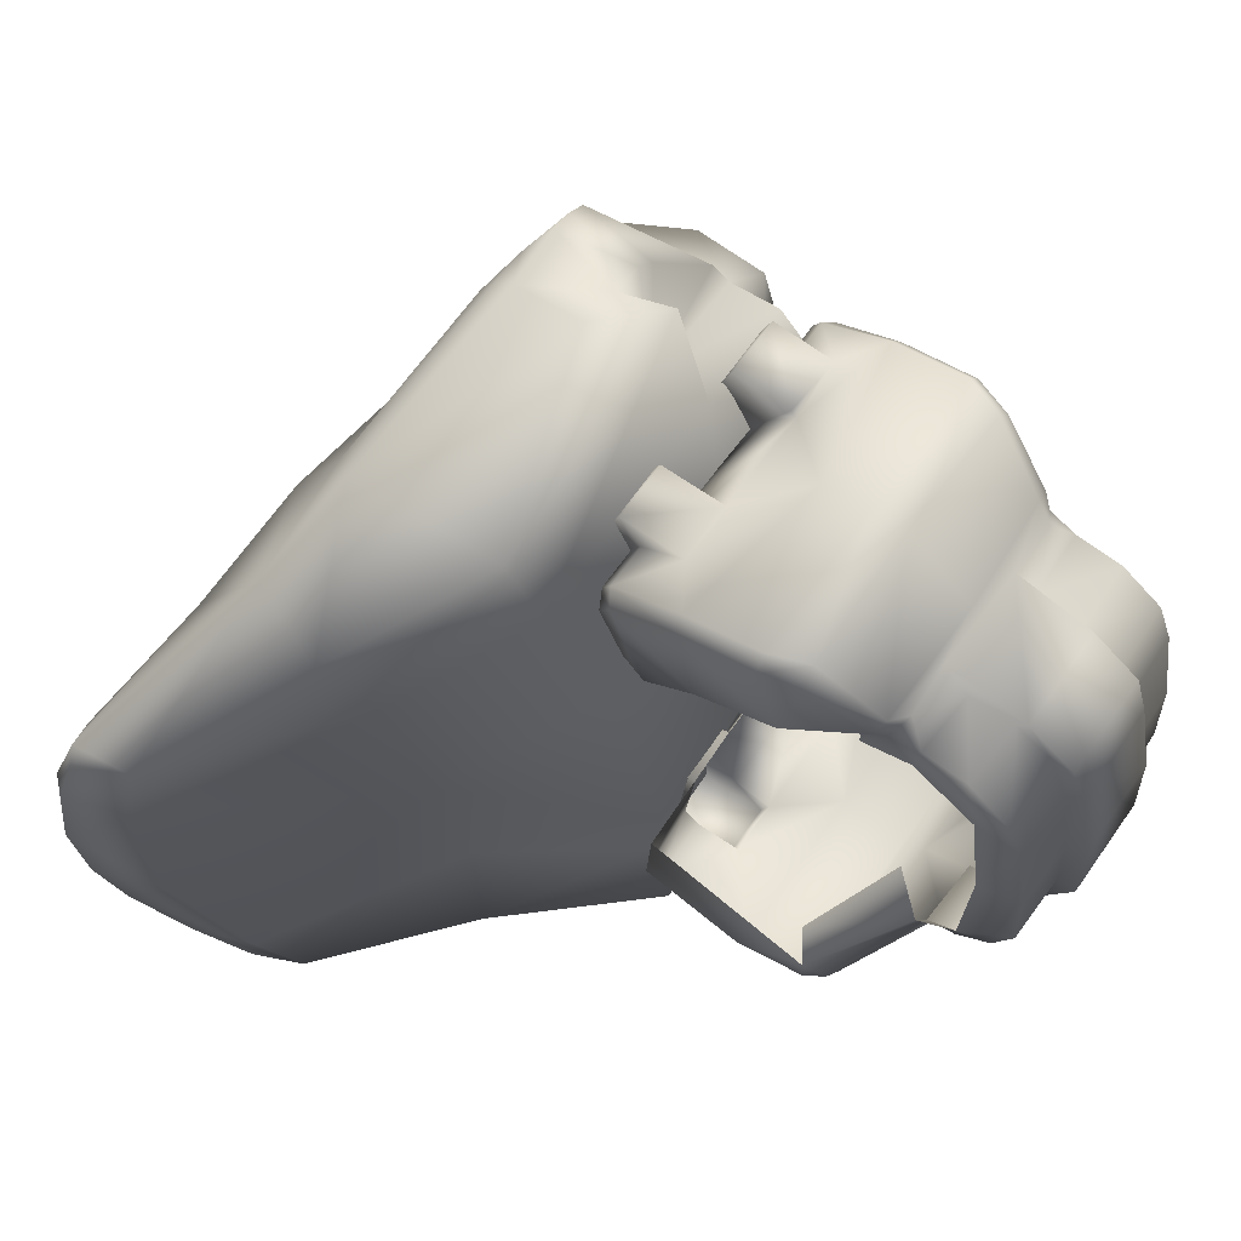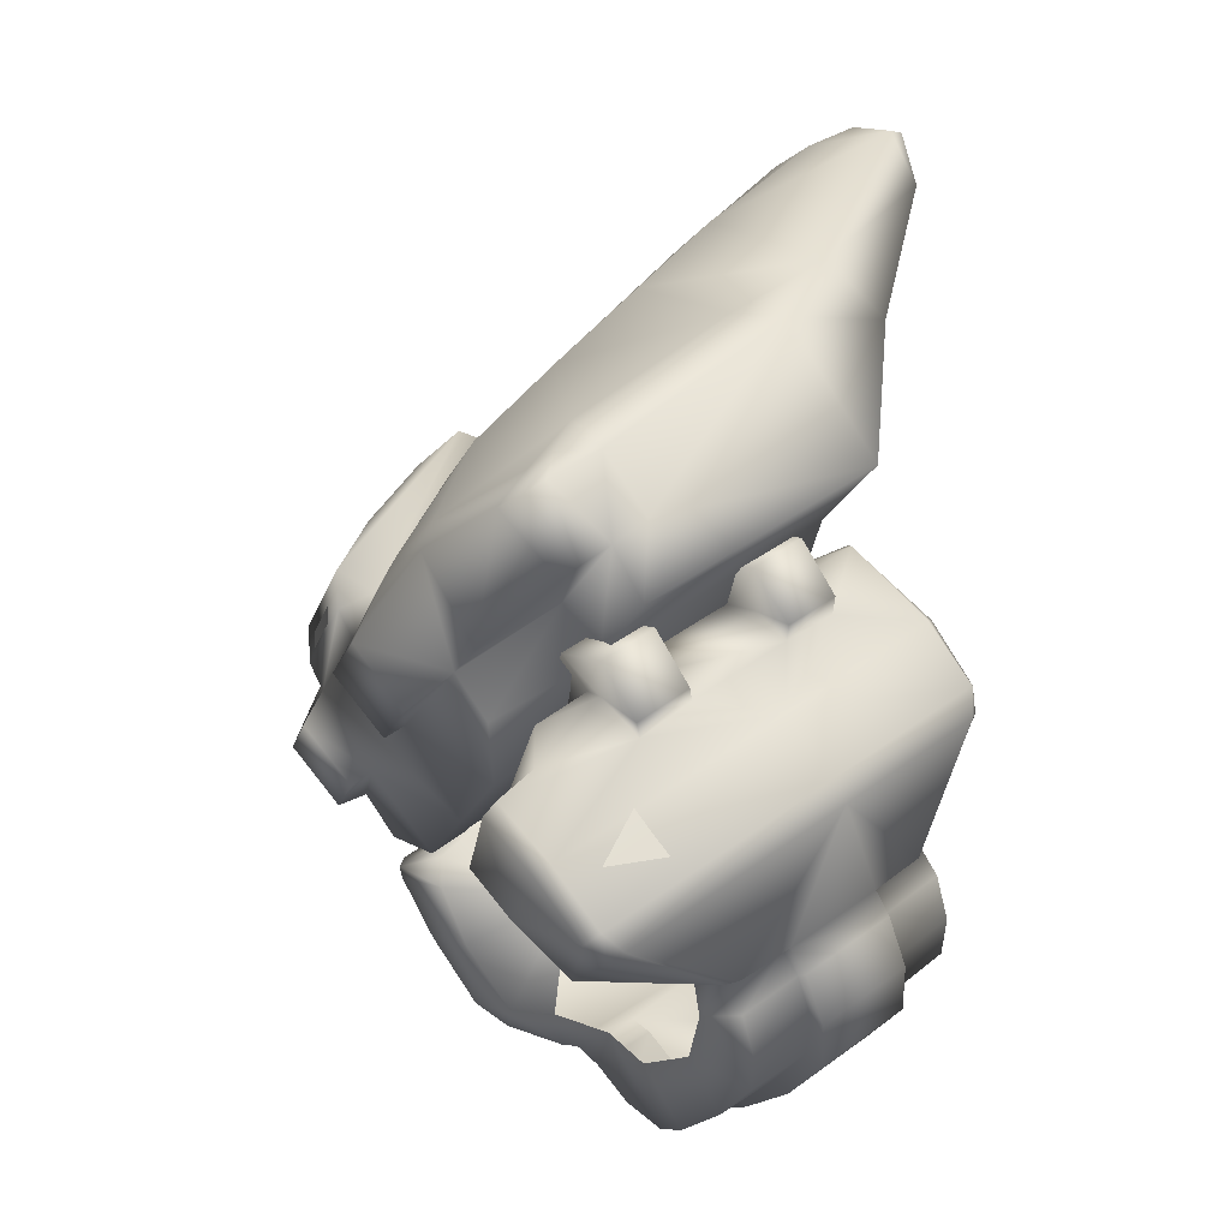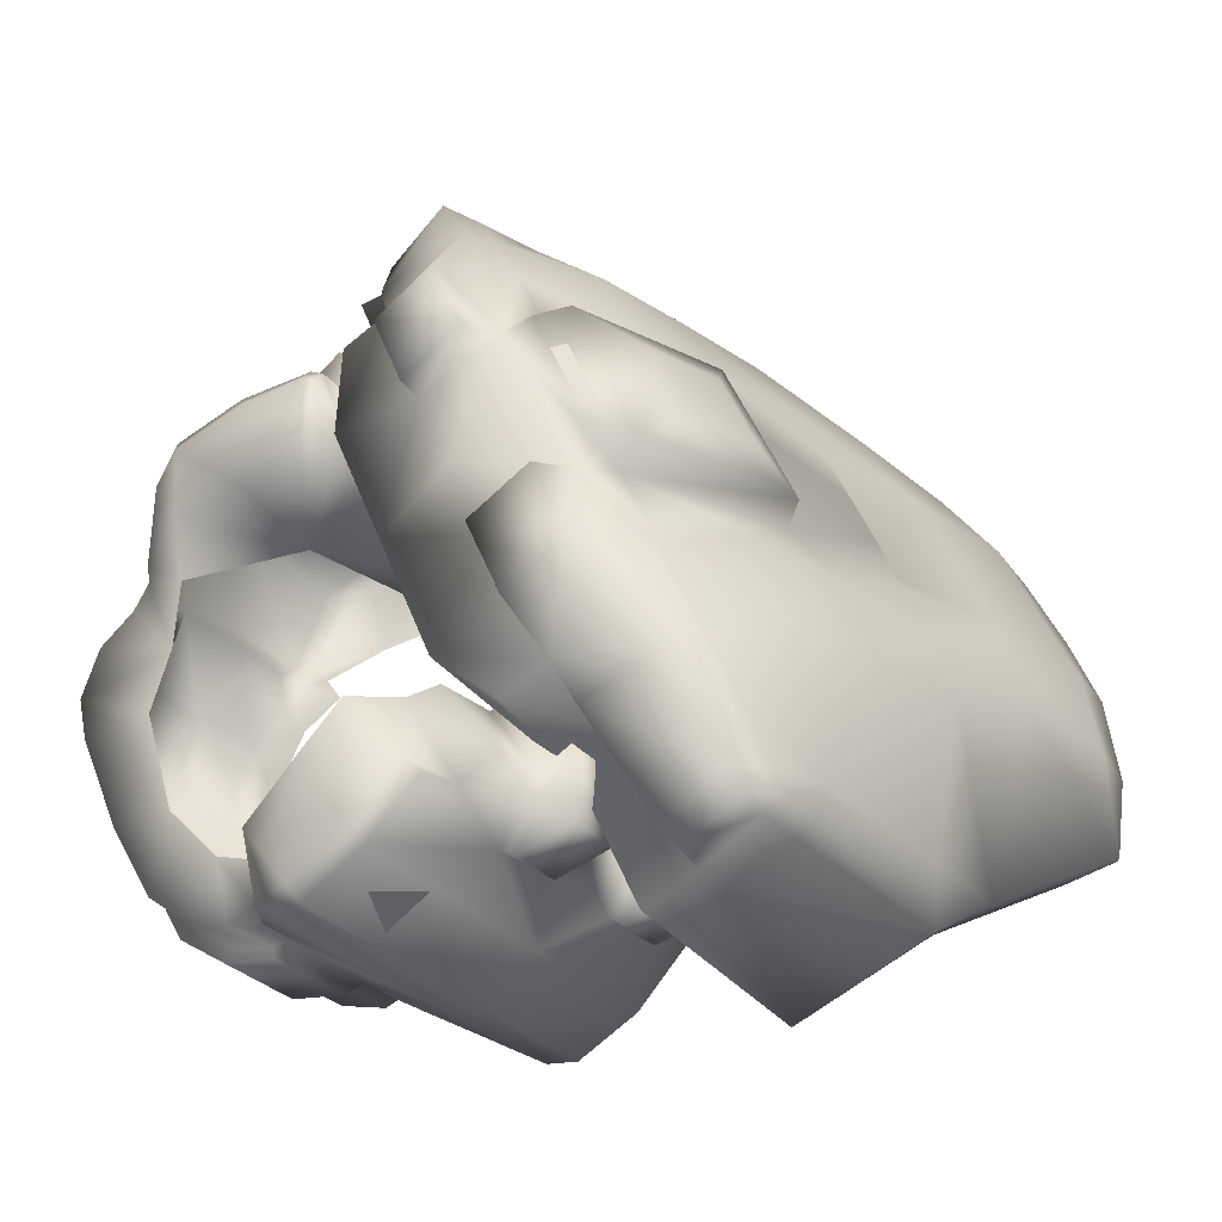
<metadata>
{"format":"obj","ext":"obj","renderer":"f3d","projection":"perspective","resolution":1024,"background":"white","views":[{"elev":-23.4,"azim":-80.3,"up":"+Z"},{"elev":-16.6,"azim":76.1,"up":"+Y"},{"elev":43.2,"azim":71.1,"up":"+Z"}]}
</metadata>
<code>
o armor_shoulder_right_scout.001
v 2.594 1.096 0.8331
v 2.69 0.4806 1.169
v 2.633 0.85 0.6641
v 2.665 0.6206 0.491
v -3 3.408 -0.6845
v -3.002 3.664 -1.358
v -3.242 3.831 -1.173
v -4.421 2.16 1.722
v -3.834 2.093 1.607
v -3.745 2.478 1.872
v -3.981 1.994 1.554
v -4.276 1.582 1.301
v -2.785 2.232 1.597
v -2.725 1.954 1.391
v -2.845 2.629 1.03
v -2.757 2.303 0.8672
v -3.805 2.876 1.305
v -4.482 2.558 1.155
v -4.376 2.006 0.7567
v -3.953 2.267 0.8956
v -4.291 1.964 0.7193
v -3.532 2.516 1.024
v -6.002 3.424 1.277
v -4.227 2.808 0.9649
v -4.227 3.366 1.356
v -6.116 2.83 0.98
v -2.312 2.486 2.614
v -2.374 2.991 3.397
v -2.369 2.323 2.836
v -2.349 3.397 3.192
v -3.458 2.337 2.816
v -4.041 2.62 2.411
v -4.604 3.674 2.871
v -4.572 2.712 2.306
v -3.408 3.935 3
v -4.522 4.011 2.706
v -5.806 3.771 2.357
v -3.492 3.012 3.366
v -5.724 3.119 1.713
v -5.726 4.219 2.047
v -6.034 3.861 2.141
v -5.662 4.779 1.609
v -4.068 5.074 2.253
v -5.917 4.338 1.836
v -6.106 3.992 1.94
v -5.92 3.22 1.566
v -5.966 4.571 1.503
v -6.104 4.369 1.386
v -4.068 5.995 1.419
v -5.623 6.088 -0.04047
v -3.004 6.041 1.48
v -2.904 5.065 2.309
v -3.104 7.043 0.5906
v -4.068 6.942 0.5233
v -5.433 6.869 -1.115
v -6.05 5.899 -0.4411
v -6.103 3.702 0.9307
v -5.956 4.439 -1.394
v -5.018 6.408 -1.858
v -4.336 8.356 -2.538
v -4.429 8.924 -2.224
v -4.328 8.964 -2.389
v -3.472 9.418 -2.13
v -3.43 9.385 -2.352
v -3.472 9.128 -1.609
v -2.366 9.377 -1.555
v -2.274 9.744 -2.122
v -3.504 8.063 -0.4411
v -2.366 8.196 -0.4047
v -0.1281 9.377 -1.555
v -1.281 9.802 -2.164
v -2.274 9.736 -2.332
v -0.2194 9.744 -2.122
v -0.2194 9.736 -2.332
v -1.247 9.805 -2.363
v -0.1194 8.217 -0.3876
v 0.9776 9.128 -1.609
v 0.9776 9.418 -2.13
v 0.9367 9.385 -2.352
v 1.936 8.924 -2.224
v 1.835 8.964 -2.389
v 1.011 8.063 -0.4411
v -0.8193 7.183 0.1126
v -0.1353 7.035 0.5543
v 0.6098 7.043 0.5906
v 1.575 6.942 0.5233
v 2.94 6.869 -1.115
v 1.842 8.355 -2.538
v 3.129 6.088 -0.04047
v 3.573 5.903 -0.4802
v 2.532 6.441 -1.889
v 1.575 5.995 1.419
v 0.5098 6.041 1.48
v 1.575 5.074 2.253
v 3.169 4.779 1.609
v 3.473 4.571 1.503
v 3.557 4.369 1.386
v 3.556 3.702 0.9307
v 3.556 4.439 -1.394
v 3.424 4.338 1.836
v 2.06 4.013 2.75
v 3.232 4.219 2.047
v 0.4099 5.065 2.309
v 0.9199 3.927 2.956
v -0.1401 5.707 1.725
v -0.1593 3.927 2.956
v -0.1454 3.397 3.192
v 2.11 3.674 2.871
v 0.9987 3.012 3.366
v 3.313 3.771 2.357
v 3.541 3.861 2.141
v 3.621 3.992 1.94
v 3.427 3.22 1.566
v 3.517 3.424 1.277
v 3.57 2.83 0.98
v 3.231 3.119 1.713
v 2.078 2.712 2.306
v 1.547 2.62 2.411
v -0.141 2.477 2.616
v 0.5267 1.736 1.791
v 1.545 2.124 2.063
v -1.247 1.736 1.791
v -1.247 2.477 2.616
v -3.022 1.736 1.791
v -0.1641 3.706 3.352
v -2.33 3.706 3.352
v -0.1612 4.142 3.377
v -2.332 4.142 3.377
v -0.6943 4.894 2.973
v -1.799 4.894 2.973
v -0.142 5.817 2.094
v -2.351 5.817 2.094
v -0.6881 5.574 2.446
v -1.806 5.574 2.446
v -2.371 3.945 2.933
v -2.354 5.707 1.725
v -0.8804 7.077 0.5342
v -1.613 7.077 0.5342
v -2.366 7.058 0.5694
v -1.675 7.183 0.1126
v -4.038 2.124 2.063
v 0.9636 2.337 2.816
v -0.1204 2.991 3.397
v -0.1252 2.323 2.836
v 1.734 3.366 1.356
v 1.734 2.808 0.9649
v 2.179 1.897 0.6671
v 2.342 2.006 0.7415
v 1.935 2.359 1.008
v 2.448 2.576 1.129
v 1.771 2.826 1.377
v 1.757 2.454 1.094
v 0.8228 2.461 1.259
v 0.7036 2.266 1.041
v 0.7507 2.88 0.671
v 1.711 3.223 0.8079
v 0.5868 2.525 0.4708
v 2.386 2.973 0.5613
v 2.282 2.411 0.179
v 2.114 2.326 0.1146
v 1.918 2.666 0.3973
v 1.464 2.859 0.5816
v -4.108 3.586 -0.4421
v -4.255 3.479 -0.5014
v -4.644 3.62 -0.3605
v -4.026 3.93 -0.1833
v -4.527 3.023 -0.7941
v -3.059 3.687 -0.4824
v -3.001 3.306 0.06232
v -3.961 3.553 0.337
v -2.905 2.973 -0.1501
v -4.586 3.239 0.1829
v -4.445 2.631 -0.2368
v -4.109 2.945 -0.07269
v -3.688 3.193 0.05621
v 0.5267 1.482 -2.205
v 1.399 2.644 -2.546
v 0.4906 1.351 -2.822
v 1.4 2.651 -2.975
v 0.4373 3.659 -1.139
v 0.6069 4.058 -0.8779
v 1.571 3.939 -1.066
v 1.541 4.337 -0.7822
v 2.218 4.087 -1.029
v 2.276 3.704 -0.4824
v 2.112 3.525 -1.411
v 1.599 3.953 -0.2346
v 2.188 3.161 -0.8869
v 0.6646 3.674 -0.3312
v 0.4959 3.288 -0.5778
v 1.353 3.595 -0.4702
v 1.806 3.403 -0.6555
v 2.008 3.045 -0.915
v 1.923 3.387 -1.438
v 1.745 3.82 -1.168
v -3.491 3.1 -1.732
v -3.15 1.385 0.1448
v -2.595 1.61 1.763
v -2.599 1.258 1.743
v -2.995 0.6924 1.379
v -3.428 0.01127 0.7576
v -2.862 -0.07813 0.3753
v -4.515 1.735 -0.113
v -4.281 1.028 1.471
v -4.641 3.037 -1.399
v -4.611 1.251 -0.4411
v -4.438 0.2971 0.9227
v -4.801 2.273 -1.901
v -4.216 0.2265 1.023
v -4.057 0.9547 1.576
v -3.941 1.732 1.928
v -3.769 1.591 2.003
v -3.794 1.832 1.982
v -4.129 -0.04053 0.6561
v -4.369 0.04657 0.5323
v -3.625 -0.2722 -0.02631
v -3.475 -0.3369 0.1368
v -3.37 -0.3581 -0.0102
v -4.554 0.9347 -0.6745
v -3.713 0.4183 -1.12
v -3.55 0.002972 -0.7187
v -3.481 -0.3452 -0.2136
v -4.675 1.825 -2.008
v -3.881 1.24 -2.282
v -3.666 0.6865 -1.641
v -3.264 -0.1828 -0.8386
v -3.207 -0.7016 -1.249
v -3.308 -0.03933 -2.194
v -3.199 -0.591 -0.2116
v -3.079 -1.016 -0.5204
v -3.144 -0.6063 -1.147
v -2.664 -1.354 -0.8032
v -2.73 -0.9451 -1.43
v -2.15 -1.422 -0.904
v -2.216 -1.012 -1.531
v -1.788 -0.7498 -0.3847
v -0.8895 -1.387 -0.9904
v -0.9842 -0.9768 -1.639
v -2.737 -1.09 -1.57
v -2.25 -1.131 -1.687
v 0.0618 -0.8439 -1.657
v 0.1378 -1.252 -1.03
v -0.9871 -1.131 -1.786
v -2.32 -0.504 -2.624
v -1.088 -0.4687 -2.732
v -2.838 -0.4263 -2.516
v 0.1258 -0.9933 -1.809
v 0.0248 -0.331 -2.755
v -1.091 -0.2769 -2.638
v -0.0689 -0.1569 -2.638
v 0.7377 -0.6498 -1.633
v 0.6367 0.01237 -2.579
v 0.9848 0.4736 -2.294
v 1.086 -0.1899 -1.348
v 1.15 0.06887 -1.175
v 1.05 0.7276 -2.131
v 0.9747 -0.1863 -1.294
v 1.039 0.07127 -1.12
v 1.065 -0.6228 -0.6774
v 0.6877 -0.9839 -0.9018
v 0.6286 -0.5357 -1.534
v 0.369 -0.5439 -0.4228
v 1.074 -0.3263 -0.4824
v -0.5141 -0.8345 -0.5488
v 0.6718 -0.2099 -0.28
v -2.433 -0.3334 -0.1542
v 1.744 0.04887 1.128
v 1.578 -0.4263 1.208
v 0.7007 0.2101 -0.2809
v 2.357 -0.3922 1.041
v 2.523 -0.2969 0.9066
v 1.204 -0.2922 -0.6301
v 2.464 -0.2381 1.299
v 2.632 -0.1428 1.163
v 2.372 1.56 -1.27
v 2.276 1.331 -1.421
v 2.108 2.336 -2.854
v 0.9978 1.096 -2.629
v 2.279 2.212 -0.8054
v 2.206 2.647 -2.823
v 2.541 0.5077 1.628
v 2.11 3.334 -2.408
v 2.376 0.4124 1.764
v 2.269 1.162 2.115
v 2.18 1.526 1.726
v 2.136 1.03 2.221
v 1.384 0.1842 1.777
v 1.128 0.7312 2.148
v 1.003 1.351 1.805
v 1.817 2.052 1.647
v 0.6887 1.79 1.555
v 1.683 4.221 -1.742
v 1.874 3.419 -2.531
v 1.343 4.347 -1.824
v 1.983 2.713 -2.915
v 0.3916 4.135 -1.845
v 1.894 2.447 -2.967
v 0.8286 1.251 -2.714
v 0.9266 0.7759 -2.104
v 0.1599 0.9135 -3.065
v 0.8146 0.9606 -2.894
v 0.868 0.5136 -2.293
v 0.5046 0.1242 -2.528
v 0.4507 0.5735 -3.127
v -0.1002 0.3053 -3.256
v -1.156 0.6288 -3.013
v -1.156 0.1712 -3.237
v -2.388 0.1371 -3.13
v -2.461 0.5547 -2.842
v -2.324 -0.3122 -2.531
v -2.833 -0.2334 -2.39
v -2.89 0.1995 -3.07
v -3.271 0.08067 -2.163
v -3.317 0.5441 -2.747
v -3.361 0.5147 -1.875
v -3.437 0.9664 -2.437
v -3.689 1.022 -2.166
v -3.568 1.257 -2.302
v -4.451 1.974 -2.174
v -3.776 1.412 -2.362
v -2.945 1.095 -2.375
v -3.129 1.57 -2.168
v -3.441 1.506 -2.165
v -3.814 2.278 -2.258
v -4.604 2.365 -2.03
v -4.442 3.132 -1.534
v -4.299 3.765 -0.9089
v -4.155 3.802 -1.091
v -4.151 3.872 -0.8496
v -4.011 3.927 -1.023
v -3.625 1.687 2.06
v -3.376 8.658 -2.585
v -1.247 8.937 -2.654
v -1.247 6.145 -1.689
v -3.394 6.227 -1.661
v -2.997 4.047 -1.512
v -1.247 4.047 -1.512
v -4.538 4.366 -1.313
v -2.997 2.828 0.2303
v -1.247 2.828 0.2303
v 0.8819 8.658 -2.585
v 0.8997 6.227 -1.661
v 0.5036 4.047 -1.512
v 2.044 4.366 -1.313
v 0.5036 2.828 0.2303
v -1.744 3.905 3.387
v -1.743 3.718 3.376
v -0.7501 3.905 3.387
v -0.7842 3.731 3.372
f 1 2 3
f 4 3 2
f 5 6 7
f 8 9 10
f 9 8 11
f 11 8 12
f 10 9 13
f 13 9 14
f 13 14 15
f 15 14 16
f 10 15 17
f 15 10 13
f 10 17 8
f 8 17 18
f 8 19 12
f 8 18 19
f 20 19 18
f 21 19 20
f 12 19 21
f 20 17 22
f 20 18 17
f 17 15 22
f 22 15 16
f 23 24 25
f 24 23 26
f 27 28 29
f 28 27 30
f 29 31 27
f 27 31 32
f 32 33 34
f 33 35 36
f 33 36 37
f 38 35 33
f 38 33 32
f 37 34 33
f 34 37 39
f 37 36 40
f 37 40 41
f 41 39 37
f 42 36 43
f 42 40 36
f 35 43 36
f 42 44 40
f 41 40 44
f 41 44 45
f 45 46 41
f 39 41 46
f 42 47 44
f 48 44 47
f 45 44 48
f 42 49 50
f 42 43 49
f 50 47 42
f 43 51 49
f 35 52 43
f 52 51 43
f 51 53 49
f 54 49 53
f 49 54 50
f 54 55 50
f 56 50 55
f 56 47 50
f 56 48 47
f 57 48 56
f 23 48 57
f 45 48 23
f 56 58 57
f 26 57 58
f 23 57 26
f 46 45 23
f 58 56 59
f 59 56 55
f 59 55 60
f 60 55 61
f 60 61 62
f 63 62 61
f 62 63 64
f 63 65 66
f 61 65 63
f 66 67 63
f 63 67 64
f 61 68 65
f 55 68 61
f 65 68 69
f 65 69 66
f 66 69 70
f 71 66 70
f 71 67 66
f 72 67 71
f 64 67 72
f 71 70 73
f 74 71 73
f 75 71 74
f 72 71 75
f 70 69 76
f 76 77 70
f 77 78 70
f 73 70 78
f 79 73 78
f 74 73 79
f 78 77 80
f 81 78 80
f 79 78 81
f 82 77 76
f 80 77 82
f 83 76 69
f 84 76 83
f 84 85 76
f 76 85 82
f 82 85 86
f 86 87 82
f 80 82 87
f 87 88 80
f 81 80 88
f 89 87 86
f 87 89 90
f 87 90 91
f 88 87 91
f 86 85 92
f 86 92 89
f 93 85 84
f 93 92 85
f 92 93 94
f 95 92 94
f 89 92 95
f 89 95 96
f 96 90 89
f 97 90 96
f 90 97 98
f 99 90 98
f 91 90 99
f 96 95 100
f 96 100 97
f 101 95 94
f 102 95 101
f 100 95 102
f 103 94 93
f 104 94 103
f 101 94 104
f 105 93 84
f 105 103 93
f 106 103 105
f 104 103 106
f 104 106 107
f 101 104 108
f 104 109 108
f 107 109 104
f 102 101 110
f 108 110 101
f 100 102 111
f 110 111 102
f 100 112 97
f 111 112 100
f 112 111 113
f 114 97 112
f 114 112 113
f 98 97 114
f 115 98 114
f 99 98 115
f 113 111 116
f 116 111 110
f 116 110 117
f 117 110 108
f 117 108 118
f 118 108 109
f 119 120 118
f 118 120 121
f 122 120 119
f 123 122 119
f 122 27 124
f 122 123 27
f 107 30 123
f 123 30 27
f 107 123 119
f 30 125 126
f 30 107 125
f 126 125 127
f 125 106 127
f 125 107 106
f 126 127 128
f 127 129 130
f 131 129 127
f 128 127 130
f 128 130 132
f 133 130 129
f 130 133 134
f 130 134 132
f 133 129 131
f 131 132 133
f 105 132 131
f 132 134 133
f 132 135 128
f 132 136 135
f 105 136 132
f 137 136 105
f 84 137 105
f 83 138 137
f 138 136 137
f 83 137 84
f 138 139 136
f 51 136 139
f 52 136 51
f 52 135 136
f 140 138 83
f 139 138 140
f 69 140 83
f 140 69 139
f 53 139 69
f 51 139 53
f 69 68 53
f 54 53 68
f 68 55 54
f 35 135 52
f 30 135 35
f 35 38 30
f 38 28 30
f 38 31 28
f 32 31 38
f 31 29 28
f 32 25 141
f 124 32 141
f 124 27 32
f 141 25 24
f 135 126 128
f 135 30 126
f 106 131 127
f 106 105 131
f 109 142 118
f 109 143 142
f 142 119 118
f 142 144 119
f 118 121 145
f 145 121 146
f 146 114 145
f 146 115 114
f 142 143 144
f 144 143 119
f 107 143 109
f 119 143 107
f 147 148 149
f 149 148 150
f 150 151 149
f 152 151 153
f 149 151 152
f 152 153 154
f 153 155 154
f 155 151 156
f 155 153 151
f 154 155 157
f 150 156 151
f 156 150 158
f 148 159 150
f 150 159 158
f 148 160 159
f 160 148 147
f 161 159 160
f 158 159 161
f 158 161 156
f 156 161 162
f 162 155 156
f 162 157 155
f 163 164 165
f 163 165 166
f 165 164 167
f 166 168 163
f 168 169 5
f 163 168 5
f 169 166 170
f 169 168 166
f 5 169 171
f 165 170 166
f 170 165 172
f 165 173 172
f 165 167 173
f 172 173 174
f 172 174 170
f 170 174 175
f 175 169 170
f 175 171 169
f 176 177 178
f 178 177 179
f 180 181 182
f 182 181 183
f 183 184 182
f 185 184 183
f 186 184 185
f 185 183 187
f 188 186 185
f 183 181 187
f 187 181 189
f 181 190 189
f 181 180 190
f 189 190 191
f 189 191 187
f 187 191 192
f 187 192 185
f 185 192 188
f 188 192 193
f 193 186 188
f 194 186 193
f 195 186 194
f 195 184 186
f 182 184 195
f 6 5 196
f 196 5 171
f 196 171 197
f 16 197 171
f 14 197 16
f 198 197 14
f 199 197 198
f 200 197 199
f 201 197 200
f 197 201 202
f 16 171 22
f 22 171 175
f 22 175 20
f 20 175 174
f 20 174 21
f 21 174 173
f 21 203 204
f 21 204 12
f 173 203 21
f 205 203 173
f 173 167 205
f 203 206 207
f 208 206 203
f 203 205 208
f 204 203 207
f 209 204 207
f 204 209 210
f 204 210 211
f 12 204 211
f 12 211 11
f 211 210 212
f 211 212 213
f 11 211 213
f 200 210 209
f 200 212 210
f 209 214 201
f 207 214 209
f 200 209 201
f 215 214 207
f 216 214 215
f 217 214 216
f 217 201 214
f 202 201 217
f 218 217 216
f 218 202 217
f 219 216 215
f 220 216 219
f 221 216 220
f 222 218 216
f 222 216 221
f 219 215 206
f 207 206 215
f 206 223 219
f 224 219 223
f 220 219 224
f 220 225 221
f 224 225 220
f 221 226 222
f 227 226 221
f 227 221 228
f 221 225 228
f 218 222 229
f 229 222 226
f 226 230 229
f 226 231 230
f 230 231 232
f 232 231 233
f 232 233 234
f 234 233 235
f 234 236 232
f 237 236 234
f 234 235 237
f 237 235 238
f 233 239 235
f 240 238 235
f 240 235 239
f 237 241 242
f 237 238 241
f 243 238 240
f 243 241 238
f 244 243 240
f 239 244 240
f 244 245 243
f 239 246 244
f 243 245 247
f 247 245 248
f 245 244 249
f 250 245 249
f 250 248 245
f 247 248 251
f 251 248 252
f 251 253 254
f 251 252 253
f 253 255 254
f 253 256 255
f 254 257 251
f 255 257 254
f 257 255 258
f 259 257 258
f 260 257 259
f 260 261 257
f 251 257 261
f 251 261 247
f 247 261 241
f 247 241 243
f 242 261 260
f 242 241 261
f 259 262 260
f 259 263 262
f 259 258 263
f 242 262 264
f 260 262 242
f 265 262 263
f 242 264 237
f 237 264 236
f 232 236 266
f 232 266 230
f 202 218 266
f 229 266 218
f 230 266 229
f 267 265 268
f 265 267 269
f 263 268 265
f 270 263 271
f 263 272 271
f 270 268 263
f 258 272 263
f 273 270 274
f 274 270 271
f 273 268 270
f 271 275 274
f 271 276 275
f 271 272 276
f 276 272 255
f 255 272 258
f 276 277 275
f 276 278 277
f 256 276 255
f 278 276 256
f 275 279 274
f 280 279 275
f 280 275 277
f 273 274 281
f 274 279 281
f 281 279 147
f 282 279 280
f 282 194 279
f 193 279 194
f 279 160 147
f 193 160 279
f 283 273 281
f 281 284 283
f 281 147 284
f 147 285 284
f 149 285 147
f 284 286 283
f 283 287 273
f 287 283 286
f 287 268 273
f 287 267 268
f 286 288 287
f 289 288 286
f 285 289 286
f 286 284 285
f 289 290 291
f 285 290 289
f 154 290 152
f 291 290 154
f 152 290 149
f 149 290 285
f 193 161 160
f 192 161 193
f 191 161 192
f 191 162 161
f 190 162 191
f 162 190 157
f 282 292 194
f 194 292 195
f 292 282 293
f 294 292 293
f 292 294 182
f 195 292 182
f 280 295 282
f 293 282 295
f 293 295 179
f 296 293 179
f 296 294 293
f 297 295 280
f 179 295 297
f 297 280 277
f 277 298 297
f 179 297 298
f 298 178 179
f 298 278 299
f 298 277 278
f 298 300 178
f 301 300 298
f 278 256 299
f 299 256 302
f 302 256 253
f 302 252 303
f 302 253 252
f 303 252 248
f 303 248 250
f 304 300 301
f 305 300 304
f 305 306 300
f 307 306 305
f 308 306 307
f 308 309 306
f 250 307 305
f 249 307 250
f 249 308 307
f 250 305 303
f 303 305 304
f 303 304 302
f 302 304 301
f 301 299 302
f 301 298 299
f 310 308 249
f 311 308 310
f 311 312 308
f 313 312 311
f 314 312 313
f 313 315 314
f 315 316 314
f 311 228 313
f 228 315 313
f 311 246 228
f 310 246 311
f 228 225 315
f 310 244 246
f 249 244 310
f 317 316 315
f 315 225 317
f 224 317 225
f 317 224 318
f 316 317 318
f 223 319 224
f 224 319 320
f 318 224 320
f 316 318 321
f 318 322 321
f 323 318 320
f 323 322 318
f 321 314 316
f 314 321 309
f 314 309 312
f 312 309 308
f 324 323 320
f 320 319 324
f 325 319 223
f 319 325 324
f 324 325 326
f 326 196 324
f 208 325 223
f 208 205 325
f 326 325 205
f 326 205 327
f 326 327 328
f 328 196 326
f 328 6 196
f 327 329 328
f 328 7 6
f 328 330 7
f 329 330 328
f 327 163 329
f 327 164 163
f 167 327 205
f 167 164 327
f 329 163 7
f 163 5 7
f 7 330 329
f 223 206 208
f 180 294 296
f 182 294 180
f 239 228 246
f 228 239 227
f 239 233 227
f 227 233 231
f 227 231 226
f 199 212 200
f 199 331 212
f 198 331 199
f 213 212 331
f 331 14 213
f 14 331 198
f 9 213 14
f 11 213 9
f 32 34 25
f 34 39 25
f 46 25 39
f 25 46 23
f 113 145 114
f 116 145 113
f 117 145 116
f 145 117 118
f 332 333 334
f 72 333 332
f 333 72 75
f 334 335 332
f 335 60 332
f 62 332 60
f 64 332 62
f 72 332 64
f 336 335 334
f 334 337 336
f 336 338 335
f 59 335 338
f 60 335 59
f 339 338 336
f 337 339 336
f 340 339 337
f 339 24 338
f 122 339 340
f 124 24 339
f 124 339 122
f 26 338 24
f 58 338 26
f 59 338 58
f 24 124 141
f 74 341 333
f 74 79 341
f 74 333 75
f 334 341 342
f 341 88 342
f 333 341 334
f 341 81 88
f 341 79 81
f 343 334 342
f 343 337 334
f 343 342 344
f 344 342 91
f 88 91 342
f 343 344 345
f 345 337 343
f 345 340 337
f 146 345 344
f 345 122 340
f 345 146 120
f 120 122 345
f 344 115 146
f 344 99 115
f 91 99 344
f 146 121 120
f 346 347 348
f 348 347 349

</code>
